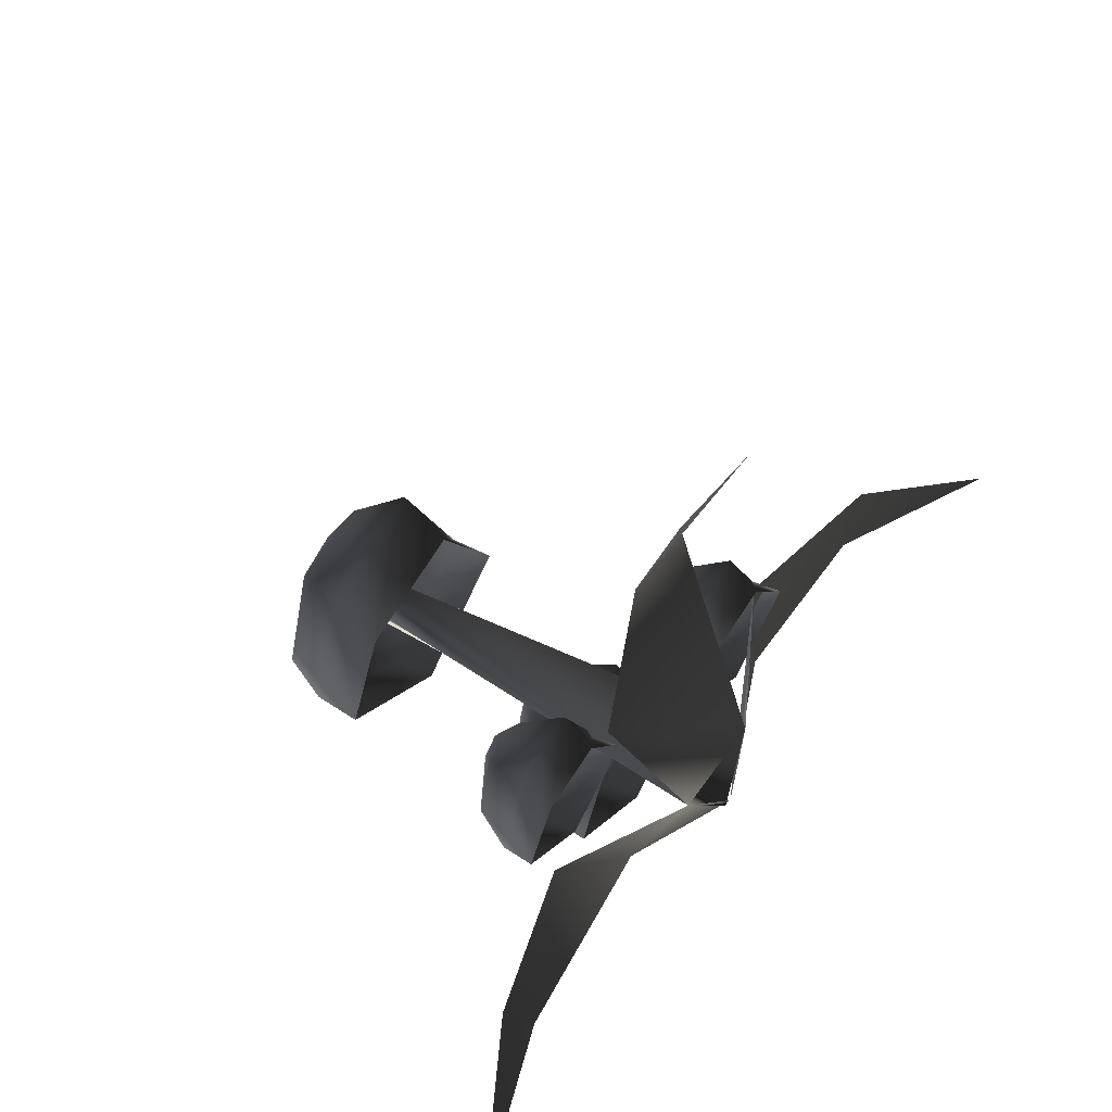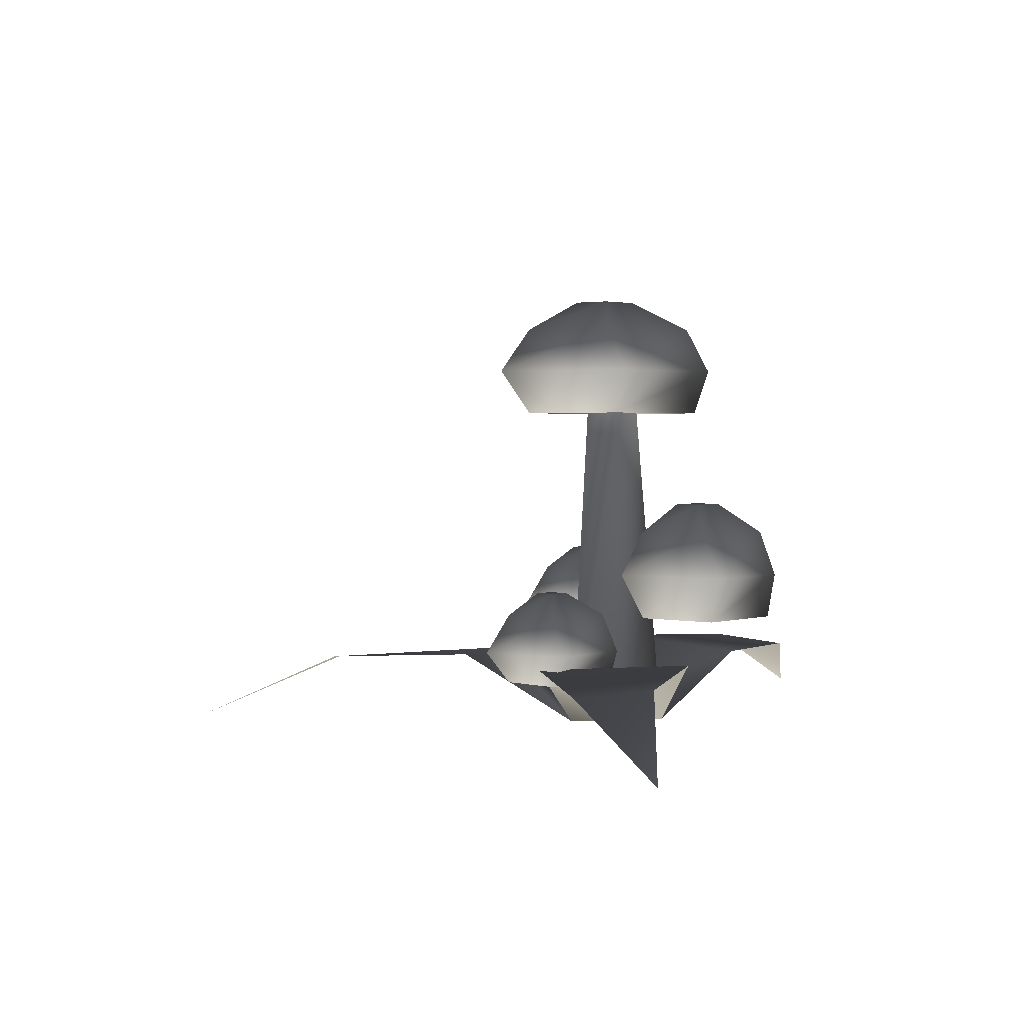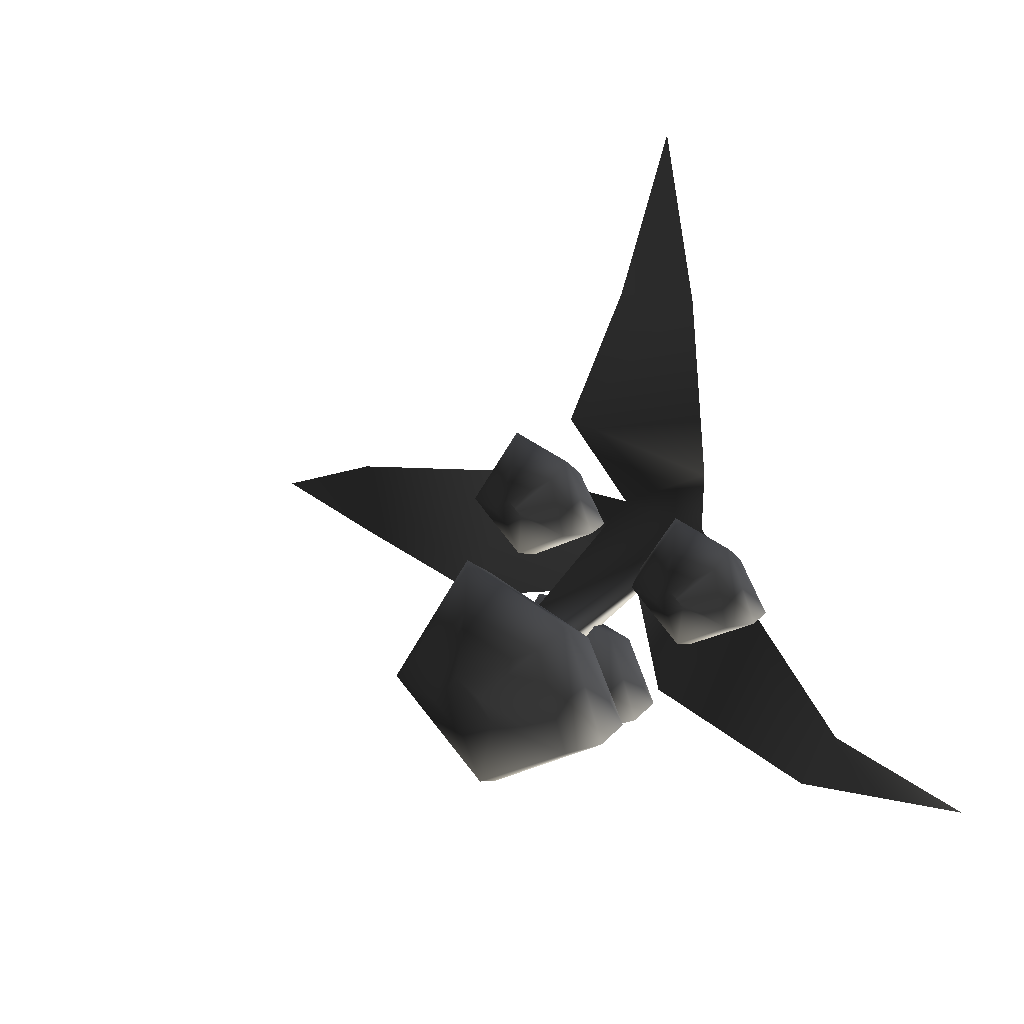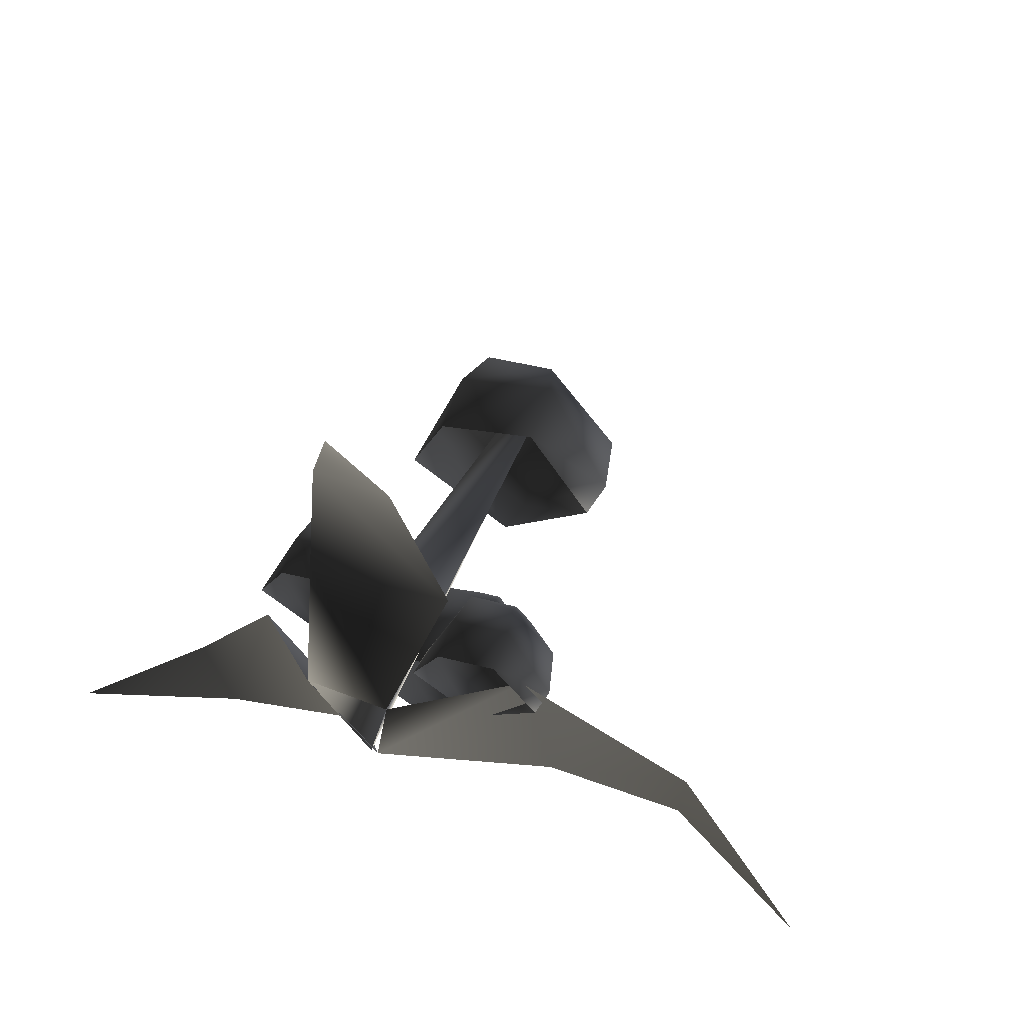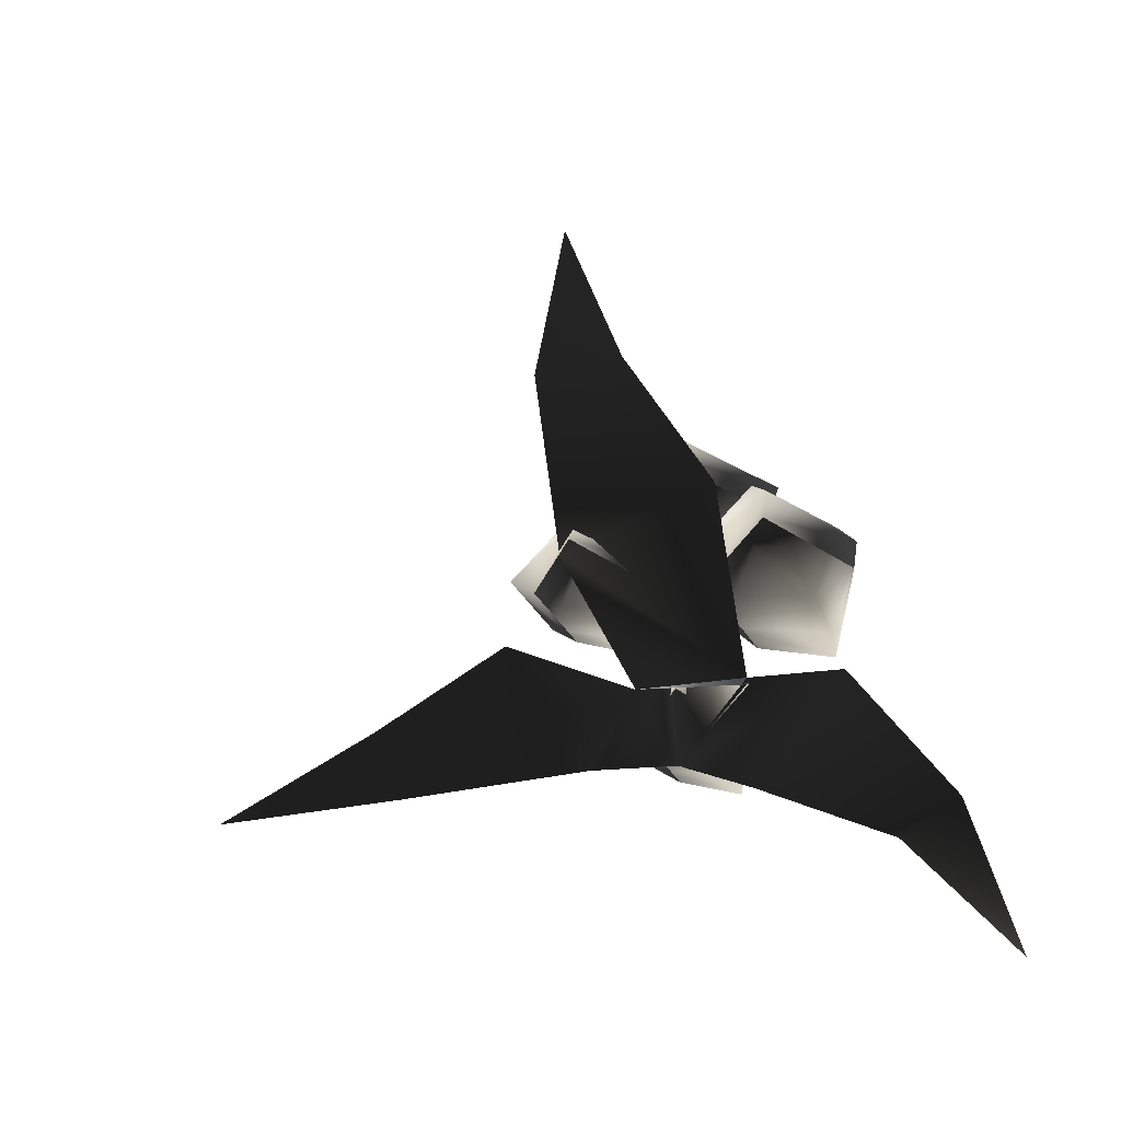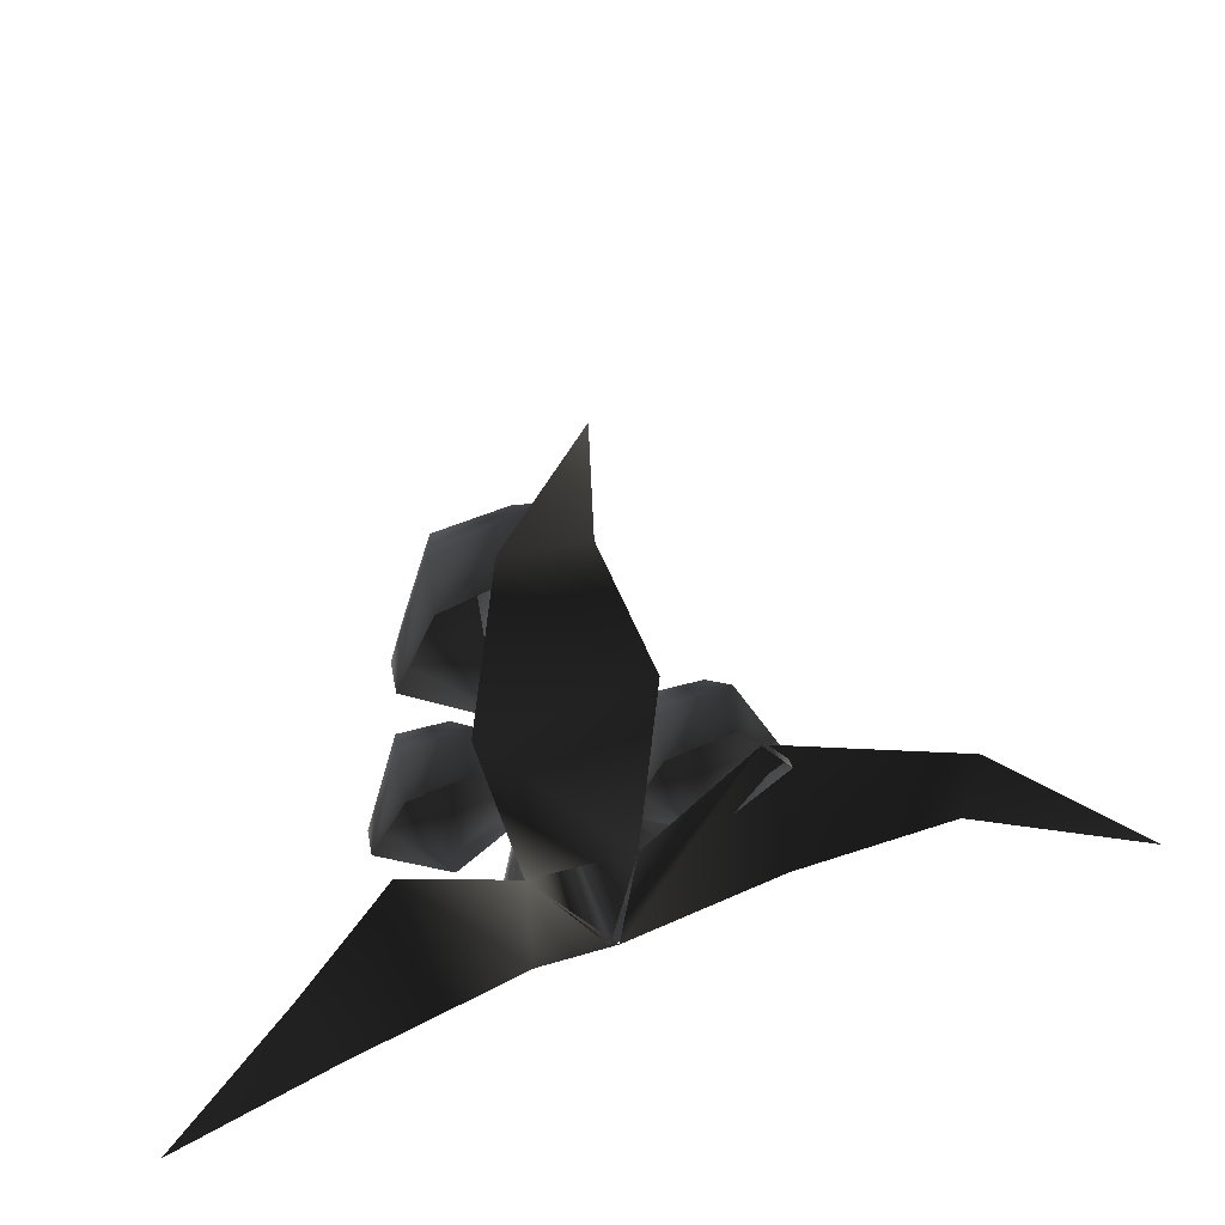
<metadata>
{"format":"obj","ext":"obj","renderer":"f3d","projection":"perspective","resolution":1024,"background":"white","views":[{"elev":50.7,"azim":-53.7,"up":"+Z"},{"elev":2.1,"azim":89.6,"up":"+Y"},{"elev":22.0,"azim":-151.6,"up":"+Z"},{"elev":54.3,"azim":27.9,"up":"+Z"},{"elev":-59.6,"azim":106.1,"up":"+Y"},{"elev":37.4,"azim":-9.9,"up":"+Z"}]}
</metadata>
<code>
o 2762
v 1 23 -35
v 11 23 -26
v 11 17 -25
v 1 17 -34
v -11 23 -29
v -9 29 -28
v 0 29 -33
v 9 29 -24
v 4 23 -13
v 4 17 -16
v -7 23 -17
v -7 17 -20
v -11 17 -29
v 2 29 -16
v -6 29 -18
v -2 33 -22
v -3 33 -25
v 0 33 -27
v 3 33 -24
v 1 33 -21
v 10 13 -12
v 19 13 -4
v 19 9 -3
v 10 9 -11
v 1 13 -7
v 3 18 -6
v 10 18 -10
v 17 18 -3
v 13 13 6
v 13 9 3
v 5 13 3
v 5 9 0
v 1 9 -7
v 11 18 3
v 5 18 2
v 9 21 -2
v 8 21 -3
v 10 21 -5
v 12 21 -3
v 10 21 -1
v -17 18 -18
v -8 18 -10
v -8 14 -9
v -17 14 -17
v -26 18 -13
v -24 23 -12
v -17 23 -16
v -10 23 -9
v -14 18 0
v -14 14 -3
v -22 18 -3
v -22 14 -6
v -26 14 -13
v -16 23 -3
v -22 23 -4
v -18 26 -8
v -19 26 -9
v -17 26 -11
v -15 26 -9
v -17 26 -7
v -9 11 -30
v -24 12 -15
v -11 2 -8
v -1 2 -19
v 16 11 -1
v 20 12 -21
v 1 2 -6
v -15 11 4
v 5 12 9
v -5 55 -9
v -9 55 -10
v -2 2 -19
v -7 55 -15
v -5 52 -26
v 8 52 -13
v 8 46 -12
v -5 46 -24
v -20 52 -17
v -18 58 -16
v -6 58 -23
v 6 58 -11
v -1 52 4
v -1 46 0
v -15 52 -2
v -15 46 -6
v -20 46 -17
v -4 58 0
v -14 58 -3
v -8 62 -9
v -10 62 -12
v -6 62 -15
v -2 62 -11
v -5 62 -7
v -31 10 -40
v -36 11 -31
v -52 2 -43
v -12 10 28
v -2 11 28
v -4 2 48
v 40 10 -5
v 39 11 -15
v 59 2 -14
f 1 2 3
f 1 3 4
f 1 4 5
f 1 5 6
f 1 6 7
f 1 7 2
f 2 7 8
f 2 8 9
f 2 9 10
f 2 10 3
f 9 11 12
f 9 12 10
f 11 5 13
f 11 13 12
f 5 4 13
f 8 14 9
f 9 14 11
f 11 14 15
f 11 15 5
f 5 15 6
f 6 15 16
f 6 16 17
f 6 17 7
f 7 17 18
f 7 18 8
f 8 18 19
f 8 19 14
f 14 19 20
f 14 20 15
f 15 20 16
f 16 20 17
f 17 20 18
f 18 20 19
f 21 22 23
f 21 23 24
f 21 24 25
f 21 25 26
f 21 26 27
f 21 27 22
f 22 27 28
f 22 28 29
f 22 29 30
f 22 30 23
f 29 31 32
f 29 32 30
f 31 25 33
f 31 33 32
f 25 24 33
f 28 34 29
f 29 34 31
f 31 34 35
f 31 35 25
f 25 35 26
f 26 35 36
f 26 36 37
f 26 37 27
f 27 37 38
f 27 38 28
f 28 38 39
f 28 39 34
f 34 39 40
f 34 40 35
f 35 40 36
f 36 40 37
f 37 40 38
f 38 40 39
f 41 42 43
f 41 43 44
f 41 44 45
f 41 45 46
f 41 46 47
f 41 47 42
f 42 47 48
f 42 48 49
f 42 49 50
f 42 50 43
f 49 51 52
f 49 52 50
f 51 45 53
f 51 53 52
f 45 44 53
f 48 54 49
f 49 54 51
f 51 54 55
f 51 55 45
f 45 55 46
f 46 55 56
f 46 56 57
f 46 57 47
f 47 57 58
f 47 58 48
f 48 58 59
f 48 59 54
f 54 59 60
f 54 60 55
f 55 60 56
f 56 60 57
f 57 60 58
f 58 60 59
f 61 62 63
f 61 63 64
f 65 66 64
f 65 64 67
f 68 69 67
f 68 67 63
f 63 67 70
f 63 70 71
f 63 71 72
f 72 71 73
f 72 73 67
f 67 73 70
f 74 75 76
f 74 76 77
f 74 77 78
f 74 78 79
f 74 79 80
f 74 80 75
f 75 80 81
f 75 81 82
f 75 82 83
f 75 83 76
f 82 84 85
f 82 85 83
f 84 78 86
f 84 86 85
f 78 77 86
f 81 87 82
f 82 87 84
f 84 87 88
f 84 88 78
f 78 88 79
f 79 88 89
f 79 89 90
f 79 90 80
f 80 90 91
f 80 91 81
f 81 91 92
f 81 92 87
f 87 92 93
f 87 93 88
f 88 93 89
f 89 93 90
f 90 93 91
f 91 93 92
f 94 95 62
f 94 62 61
f 96 95 94
f 97 98 69
f 97 69 68
f 99 98 97
f 100 101 66
f 100 66 65
f 102 101 100

</code>
